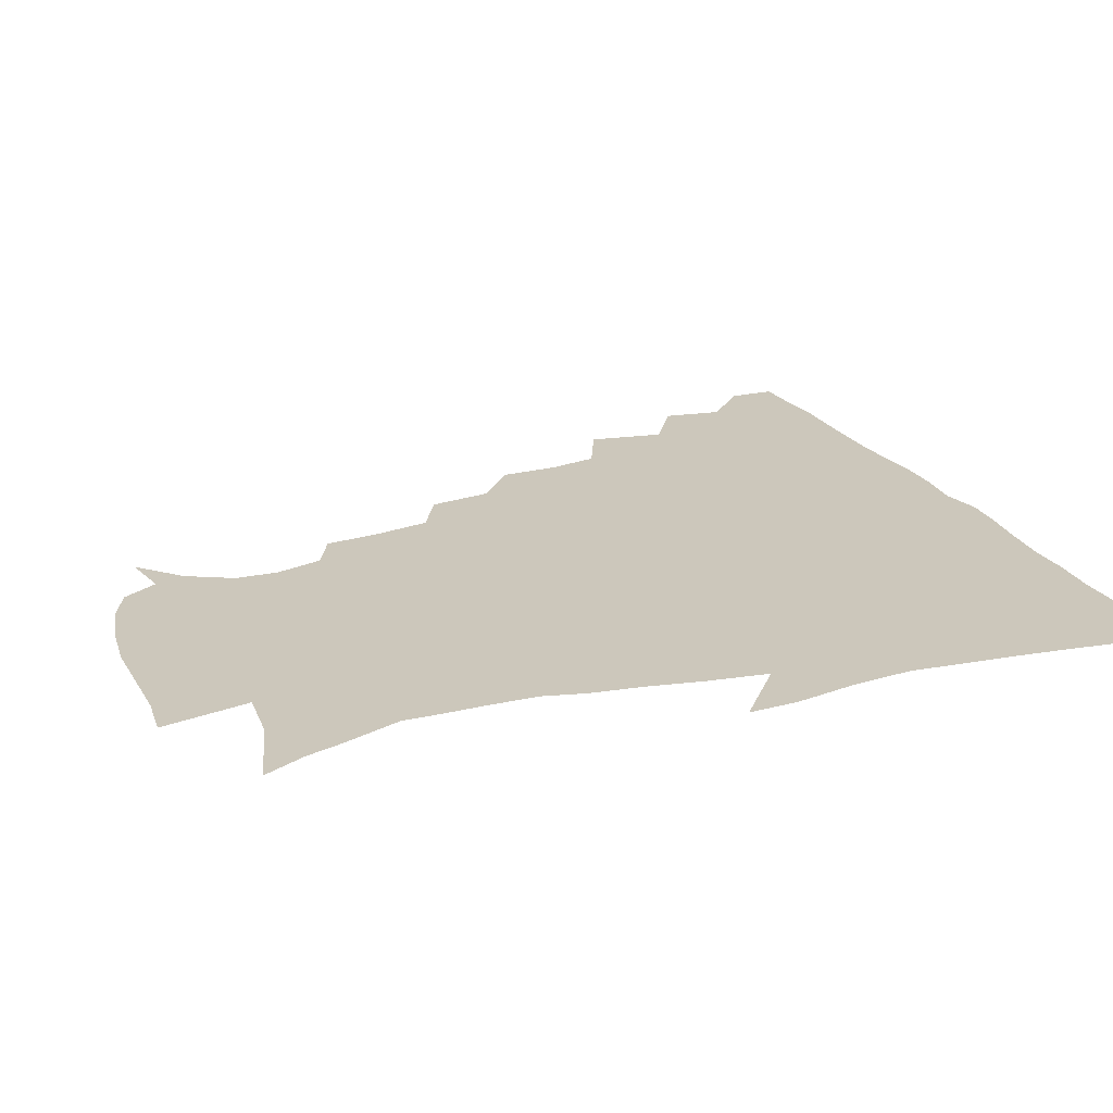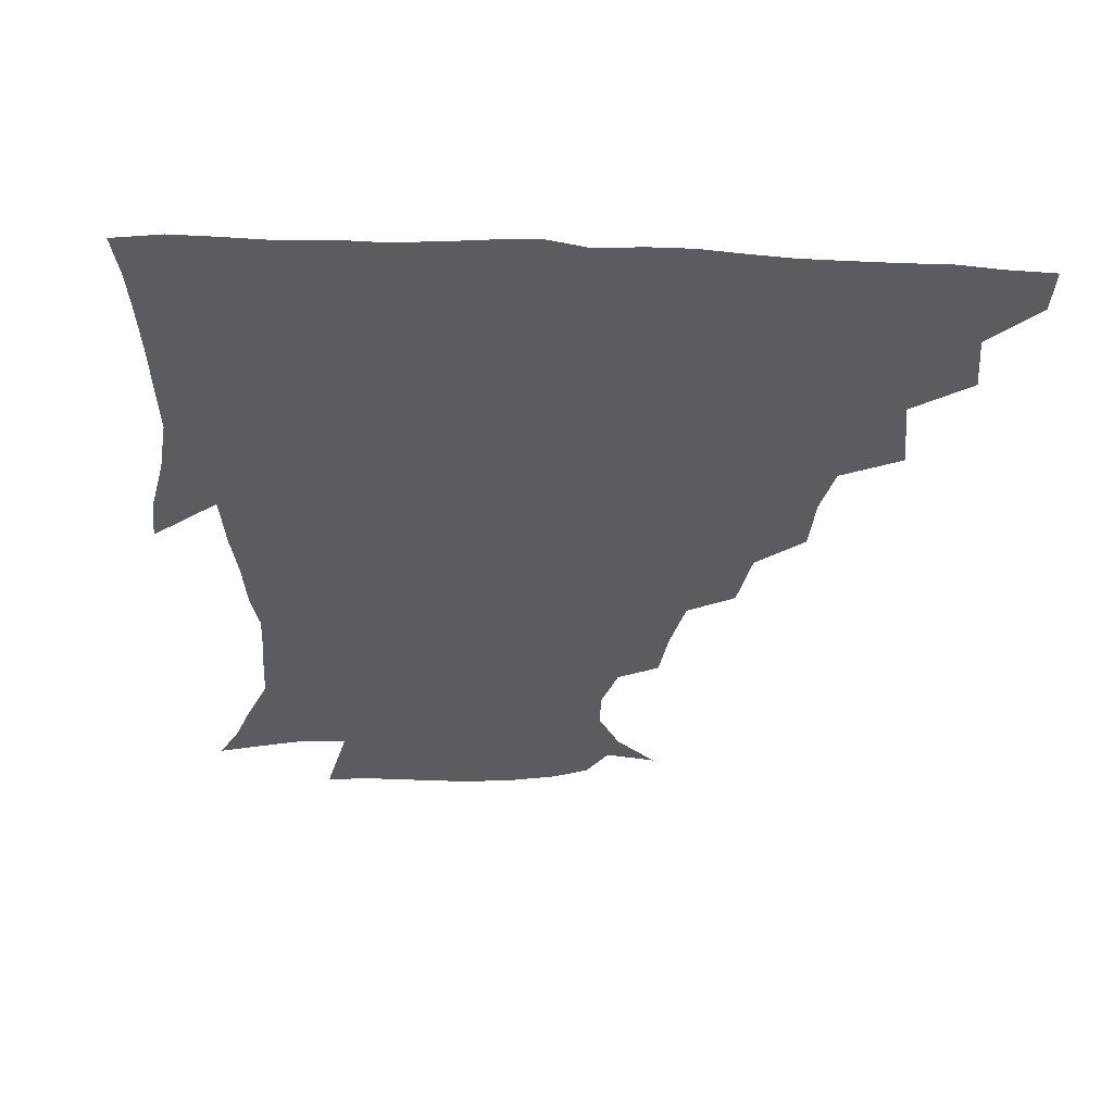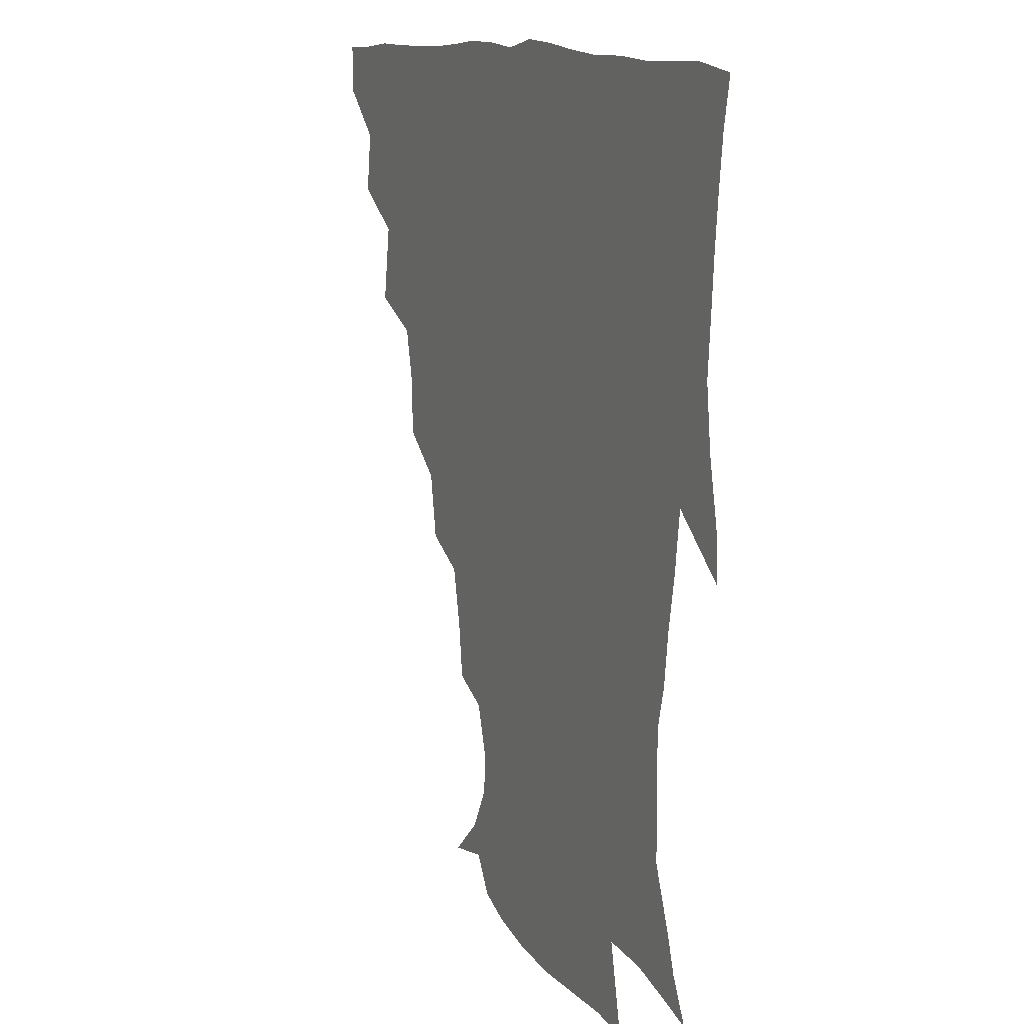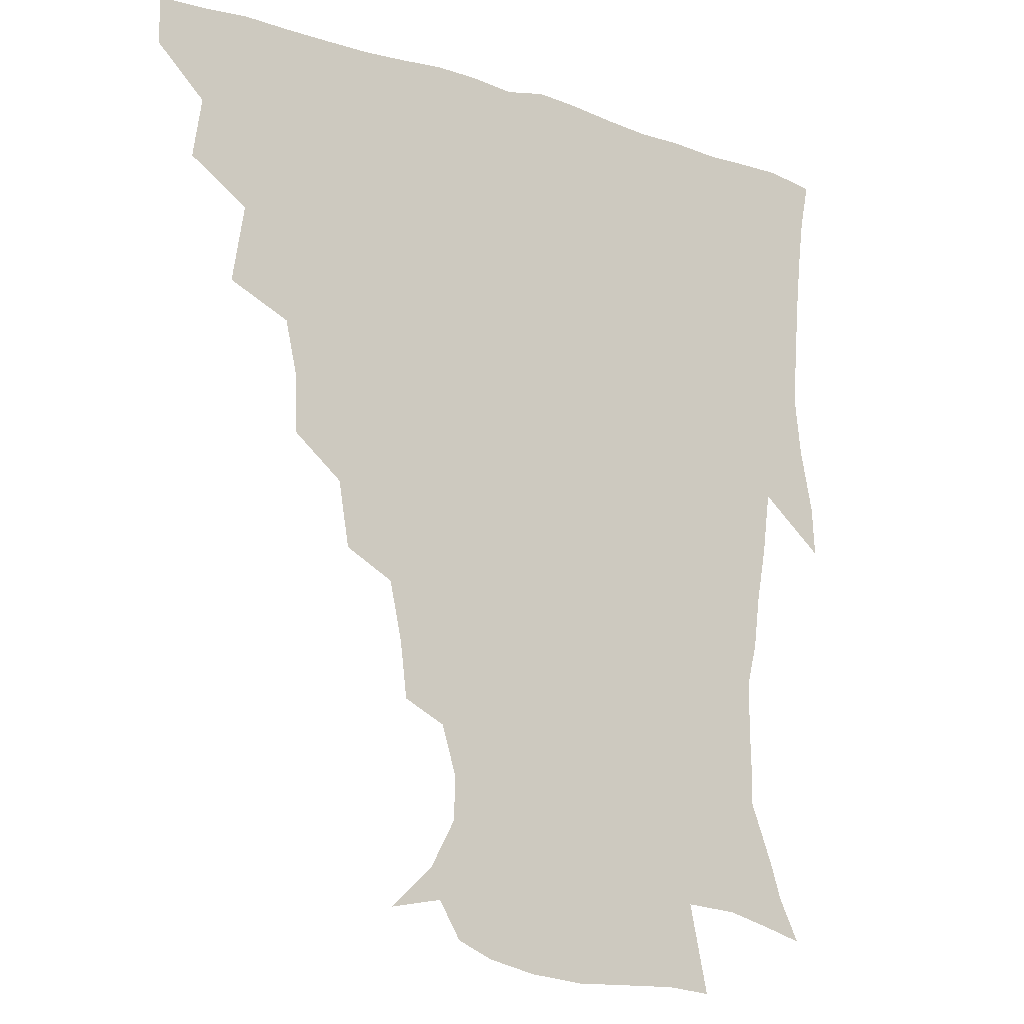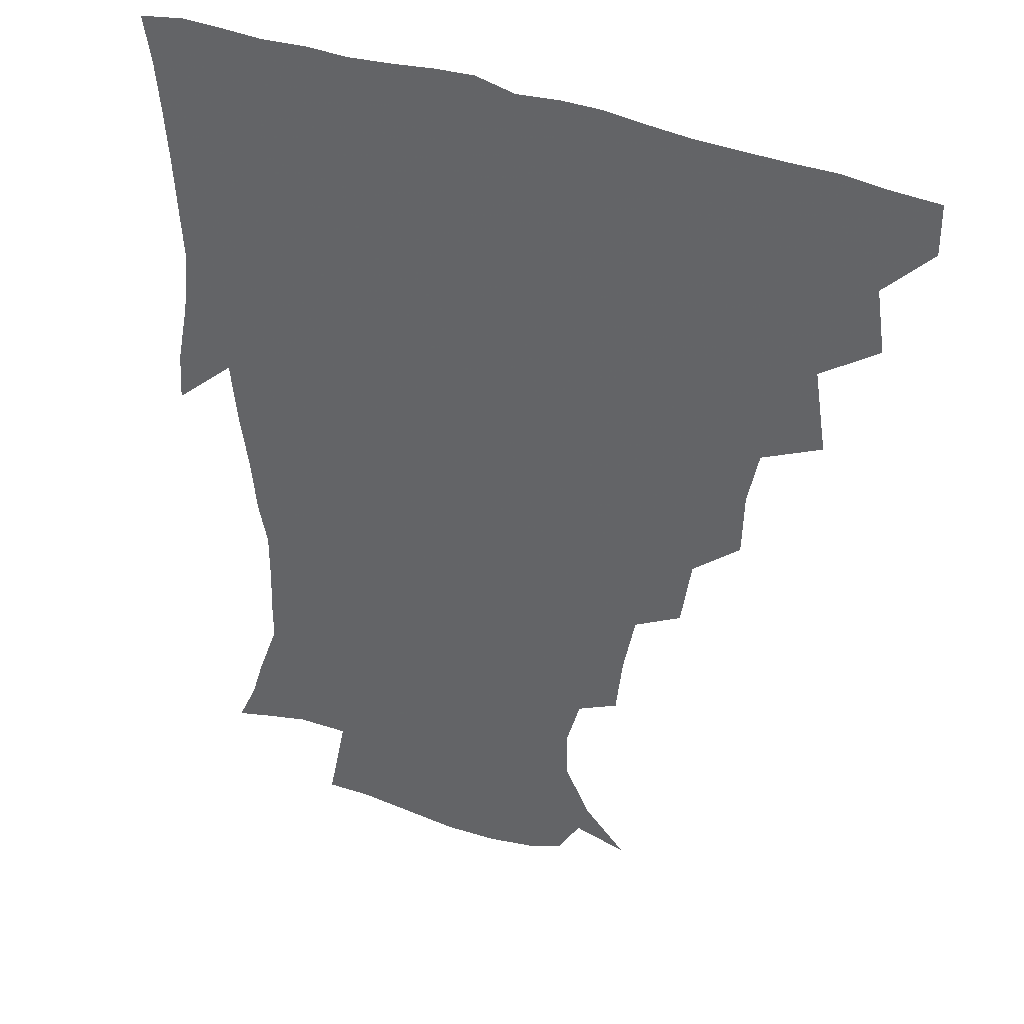
<metadata>
{"format":"obj","ext":"obj","renderer":"f3d","projection":"perspective","resolution":1024,"background":"white","views":[{"elev":21.6,"azim":67.6,"up":"+Z"},{"elev":-35.1,"azim":176.6,"up":"+Z"},{"elev":12.3,"azim":64.2,"up":"+Y"},{"elev":-15.2,"azim":-34.3,"up":"+Y"},{"elev":35.2,"azim":-151.1,"up":"+Y"}]}
</metadata>
<code>
v 436.2 419.3 0
v 436.2 435 0
v 449.4 383.9 0
v 452.2 403.6 0
v 452.8 420 0
v 451.8 435.6 0
v 464.7 345.4 0
v 468.6 370.9 0
v 469.3 389.8 0
v 468 405.1 0
v 467.5 420.5 0
v 466.9 437 0
v 489.2 299.5 0
v 488.4 319.1 0
v 484.6 336 0
v 484.4 356.9 0
v 485.2 375.7 0
v 484.8 391.5 0
v 483.4 406 0
v 482.5 421.2 0
v 482.1 436.7 0
v 508.7 265 0
v 505.2 286.2 0
v 502.1 304.5 0
v 504.3 331.3 0
v 500 343.3 0
v 501 362.4 0
v 500 377.2 0
v 499.1 391.8 0
v 498.5 406.4 0
v 497.9 420.8 0
v 497.1 436.7 0
v 531 218.9 0
v 528.8 237.1 0
v 524.6 256.3 0
v 520.9 277.5 0
v 518.2 295 0
v 517.7 315.7 0
v 517.5 334.5 0
v 515 346.9 0
v 516.1 364.7 0
v 514.7 378.1 0
v 513.8 392.3 0
v 513.1 406.7 0
v 512.5 421.4 0
v 512 436.8 0
v 526.7 153.5 0
v 541 166.6 0
v 549.3 181.8 0
v 549.6 196.1 0
v 544.8 211.9 0
v 541.7 232.6 0
v 538.5 248.4 0
v 535.8 266.9 0
v 533.3 283.2 0
v 532.6 303.2 0
v 531.4 318.5 0
v 530.7 334.9 0
v 530.3 350 0
v 530.2 364.8 0
v 529.5 378.7 0
v 528.2 392.6 0
v 527.9 406.9 0
v 527.2 421.7 0
v 526.7 437.8 0
v 544.2 156.6 0
v 556.1 174.3 0
v 558.9 190.8 0
v 557 203.5 0
v 554.3 222.2 0
v 552.7 241.3 0
v 550.1 255.6 0
v 547.8 270.8 0
v 546.8 288.8 0
v 546 305.9 0
v 545.5 321.6 0
v 545 336.5 0
v 544.7 351 0
v 545.3 366.2 0
v 544.4 379 0
v 543.4 392.7 0
v 542.8 407 0
v 541.8 422.9 0
v 541.1 439.2 0
v 551.5 144.5 0
v 560.9 160.2 0
v 568 179.6 0
v 568.2 196 0
v 567.7 211.7 0
v 565.1 228.9 0
v 564.3 244.9 0
v 562.3 259.6 0
v 561.2 276.6 0
v 560.7 293.1 0
v 559.7 306.9 0
v 559.2 322.8 0
v 559.3 337.5 0
v 558.8 350.9 0
v 559 365.9 0
v 558.5 379 0
v 557.9 392.7 0
v 558.1 406.5 0
v 557.2 421.2 0
v 555.4 439 0
v 563.3 139.1 0
v 576.1 164.7 0
v 579.5 183.1 0
v 578.8 196.7 0
v 578.1 217.8 0
v 577 229.8 0
v 576.3 246.4 0
v 575 261.8 0
v 574.1 278.2 0
v 573.7 294.5 0
v 574 309.8 0
v 572.9 321.7 0
v 573.1 337.6 0
v 573 351.4 0
v 573.1 365.6 0
v 572.9 379 0
v 572.7 392.7 0
v 572.5 406.5 0
v 571.6 421.3 0
v 570.3 437.7 0
v 579.5 135.2 0
v 589.1 165.7 0
v 590.8 184.9 0
v 591.3 199.5 0
v 589.3 217.3 0
v 589.2 229.9 0
v 588.1 248.8 0
v 587.7 264.5 0
v 587.6 279.6 0
v 587.1 294.3 0
v 587.3 310.9 0
v 587.4 324.6 0
v 587.6 339.2 0
v 587.6 352.4 0
v 587.7 365.9 0
v 587.8 379.4 0
v 587.6 392.9 0
v 587.1 406.6 0
v 585.8 422.3 0
v 584 440.5 0
v 597.8 133 0
v 602.1 165.9 0
v 602.4 186 0
v 602.5 204.4 0
v 602 218 0
v 601.9 233.2 0
v 600.8 249.6 0
v 600.3 264.7 0
v 600.6 280.2 0
v 600.7 295.5 0
v 600.8 310.8 0
v 601.2 324 0
v 601.3 338.5 0
v 601.5 351.7 0
v 601.9 366.1 0
v 602.3 379.7 0
v 602.2 393.1 0
v 601.3 407.5 0
v 600.3 422.3 0
v 598.1 439.6 0
v 616.8 133.2 0
v 615.4 165.8 0
v 614.6 186.1 0
v 614.2 201.4 0
v 613.7 218.1 0
v 613.4 235.4 0
v 613.2 251.4 0
v 613.7 264.2 0
v 613.4 280.7 0
v 613.9 295.3 0
v 614.1 310.6 0
v 614.9 325.4 0
v 615.1 338.7 0
v 615.5 352.7 0
v 616 366.3 0
v 616.6 380.1 0
v 616.6 393.4 0
v 616.5 407.1 0
v 615 422.4 0
v 613.1 437.9 0
v 634.7 133.3 0
v 629.5 163.3 0
v 627 183.7 0
v 626 200.2 0
v 625.2 218.1 0
v 625.1 234.8 0
v 625.3 249 0
v 626.3 264.4 0
v 626.6 278.7 0
v 627.2 293.8 0
v 627.6 308.4 0
v 627.9 324.9 0
v 628.6 339 0
v 629.2 352.3 0
v 629.8 366.7 0
v 630.5 380.3 0
v 630.9 393.6 0
v 631.1 407.3 0
v 630.8 421.4 0
v 628.9 436.6 0
v 650.1 131.7 0
v 643.8 160.9 0
v 639.6 181.5 0
v 637.5 199.4 0
v 636.5 216.5 0
v 636.4 232.9 0
v 637.4 245.9 0
v 637.9 263 0
v 639.4 276.8 0
v 640.2 291.9 0
v 641 306.5 0
v 641 323.4 0
v 641.5 339.1 0
v 642.8 351.6 0
v 643.5 365.3 0
v 644.3 380.2 0
v 645.6 394.3 0
v 646.1 407.1 0
v 645.9 420.9 0
v 643.7 436.8 0
v 661.8 159.3 0
v 654 177.7 0
v 650.4 194.4 0
v 647.6 213 0
v 647.9 228 0
v 649 241.6 0
v 649.8 257.6 0
v 651.3 273.2 0
v 652.4 289.9 0
v 653.6 306.5 0
v 654.6 321.2 0
v 654.7 336.6 0
v 655.6 351.5 0
v 656.7 365.3 0
v 657.8 379.9 0
v 658.9 393.6 0
v 659.8 407.1 0
v 660.4 421 0
v 660.3 435.7 0
v 677.5 154.9 0
v 667.6 173.9 0
v 662.5 190.7 0
v 659.3 206.4 0
v 659 221.6 0
v 659.5 236.3 0
v 661.1 250.5 0
v 662.6 267.7 0
v 664.3 284.6 0
v 666.4 301.2 0
v 668 317.7 0
v 667.8 333.6 0
v 667.9 349.8 0
v 668.8 365.4 0
v 670.7 378.9 0
v 672.2 393.3 0
v 673.7 406.5 0
v 674.7 420.5 0
v 675.1 436.1 0
v 690.3 150.9 0
v 683.4 165 0
v 679.5 177.1 0
v 671.9 196.9 0
v 672.1 208.2 0
v 671.7 223 0
v 671.8 239.6 0
v 675.1 253 0
v 677.3 270.5 0
v 680.5 288.5 0
v 683.1 309 0
v 681.4 327.3 0
v 681.6 343 0
v 682.2 359.3 0
v 683.5 375.5 0
v 685 391.4 0
v 687.4 405.5 0
v 688.7 419.5 0
v 690.3 436.3 0
v 704.7 290.8 0
v 703.8 307.2 0
v 699.5 328.1 0
v 697.2 348.3 0
v 698.6 365.5 0
v 699.9 383.9 0
v 701.7 402.3 0
v 703.6 418.4 0
v 706.6 433.7 0
f 4 5 1
f 1 5 2
f 5 6 2
f 8 9 3
f 3 9 4
f 9 10 4
f 4 10 5
f 10 11 5
f 5 11 6
f 11 12 6
f 15 16 7
f 7 16 8
f 16 17 8
f 8 17 9
f 17 18 9
f 9 18 10
f 18 19 10
f 10 19 11
f 19 20 11
f 11 20 12
f 20 21 12
f 23 24 13
f 13 24 14
f 24 25 14
f 14 25 15
f 25 26 15
f 15 26 16
f 26 27 16
f 16 27 17
f 27 28 17
f 17 28 18
f 28 29 18
f 18 29 19
f 29 30 19
f 19 30 20
f 30 31 20
f 20 31 21
f 31 32 21
f 35 36 22
f 22 36 23
f 36 37 23
f 23 37 24
f 37 38 24
f 24 38 25
f 38 39 25
f 25 39 26
f 39 40 26
f 26 40 27
f 40 41 27
f 27 41 28
f 41 42 28
f 28 42 29
f 42 43 29
f 29 43 30
f 43 44 30
f 30 44 31
f 44 45 31
f 31 45 32
f 45 46 32
f 51 52 33
f 33 52 34
f 52 53 34
f 34 53 35
f 53 54 35
f 35 54 36
f 54 55 36
f 36 55 37
f 55 56 37
f 37 56 38
f 56 57 38
f 38 57 39
f 57 58 39
f 39 58 40
f 58 59 40
f 40 59 41
f 59 60 41
f 41 60 42
f 60 61 42
f 42 61 43
f 61 62 43
f 43 62 44
f 62 63 44
f 44 63 45
f 63 64 45
f 45 64 46
f 64 65 46
f 47 66 48
f 66 67 48
f 48 67 49
f 67 68 49
f 49 68 50
f 68 69 50
f 50 69 51
f 69 70 51
f 51 70 52
f 70 71 52
f 52 71 53
f 71 72 53
f 53 72 54
f 72 73 54
f 54 73 55
f 73 74 55
f 55 74 56
f 74 75 56
f 56 75 57
f 75 76 57
f 57 76 58
f 76 77 58
f 58 77 59
f 77 78 59
f 59 78 60
f 78 79 60
f 60 79 61
f 79 80 61
f 61 80 62
f 80 81 62
f 62 81 63
f 81 82 63
f 63 82 64
f 82 83 64
f 64 83 65
f 83 84 65
f 85 86 66
f 66 86 67
f 86 87 67
f 67 87 68
f 87 88 68
f 68 88 69
f 88 89 69
f 69 89 70
f 89 90 70
f 70 90 71
f 90 91 71
f 71 91 72
f 91 92 72
f 72 92 73
f 92 93 73
f 73 93 74
f 93 94 74
f 74 94 75
f 94 95 75
f 75 95 76
f 95 96 76
f 76 96 77
f 96 97 77
f 77 97 78
f 97 98 78
f 78 98 79
f 98 99 79
f 79 99 80
f 99 100 80
f 80 100 81
f 100 101 81
f 81 101 82
f 101 102 82
f 82 102 83
f 102 103 83
f 83 103 84
f 103 104 84
f 85 105 86
f 105 106 86
f 86 106 87
f 106 107 87
f 87 107 88
f 107 108 88
f 88 108 89
f 108 109 89
f 89 109 90
f 109 110 90
f 90 110 91
f 110 111 91
f 91 111 92
f 111 112 92
f 92 112 93
f 112 113 93
f 93 113 94
f 113 114 94
f 94 114 95
f 114 115 95
f 95 115 96
f 115 116 96
f 96 116 97
f 116 117 97
f 97 117 98
f 117 118 98
f 98 118 99
f 118 119 99
f 99 119 100
f 119 120 100
f 100 120 101
f 120 121 101
f 101 121 102
f 121 122 102
f 102 122 103
f 122 123 103
f 103 123 104
f 123 124 104
f 105 125 106
f 125 126 106
f 106 126 107
f 126 127 107
f 107 127 108
f 127 128 108
f 108 128 109
f 128 129 109
f 109 129 110
f 129 130 110
f 110 130 111
f 130 131 111
f 111 131 112
f 131 132 112
f 112 132 113
f 132 133 113
f 113 133 114
f 133 134 114
f 114 134 115
f 134 135 115
f 115 135 116
f 135 136 116
f 116 136 117
f 136 137 117
f 117 137 118
f 137 138 118
f 118 138 119
f 138 139 119
f 119 139 120
f 139 140 120
f 120 140 121
f 140 141 121
f 121 141 122
f 141 142 122
f 122 142 123
f 142 143 123
f 123 143 124
f 143 144 124
f 125 145 126
f 145 146 126
f 126 146 127
f 146 147 127
f 127 147 128
f 147 148 128
f 128 148 129
f 148 149 129
f 129 149 130
f 149 150 130
f 130 150 131
f 150 151 131
f 131 151 132
f 151 152 132
f 132 152 133
f 152 153 133
f 133 153 134
f 153 154 134
f 134 154 135
f 154 155 135
f 135 155 136
f 155 156 136
f 136 156 137
f 156 157 137
f 137 157 138
f 157 158 138
f 138 158 139
f 158 159 139
f 139 159 140
f 159 160 140
f 140 160 141
f 160 161 141
f 141 161 142
f 161 162 142
f 142 162 143
f 162 163 143
f 143 163 144
f 163 164 144
f 145 165 146
f 165 166 146
f 146 166 147
f 166 167 147
f 147 167 148
f 167 168 148
f 148 168 149
f 168 169 149
f 149 169 150
f 169 170 150
f 150 170 151
f 170 171 151
f 151 171 152
f 171 172 152
f 152 172 153
f 172 173 153
f 153 173 154
f 173 174 154
f 154 174 155
f 174 175 155
f 155 175 156
f 175 176 156
f 156 176 157
f 176 177 157
f 157 177 158
f 177 178 158
f 158 178 159
f 178 179 159
f 159 179 160
f 179 180 160
f 160 180 161
f 180 181 161
f 161 181 162
f 181 182 162
f 162 182 163
f 182 183 163
f 163 183 164
f 183 184 164
f 165 185 166
f 185 186 166
f 166 186 167
f 186 187 167
f 167 187 168
f 187 188 168
f 168 188 169
f 188 189 169
f 169 189 170
f 189 190 170
f 170 190 171
f 190 191 171
f 171 191 172
f 191 192 172
f 172 192 173
f 192 193 173
f 173 193 174
f 193 194 174
f 174 194 175
f 194 195 175
f 175 195 176
f 195 196 176
f 176 196 177
f 196 197 177
f 177 197 178
f 197 198 178
f 178 198 179
f 198 199 179
f 179 199 180
f 199 200 180
f 180 200 181
f 200 201 181
f 181 201 182
f 201 202 182
f 182 202 183
f 202 203 183
f 183 203 184
f 203 204 184
f 185 205 186
f 205 206 186
f 186 206 187
f 206 207 187
f 187 207 188
f 207 208 188
f 188 208 189
f 208 209 189
f 189 209 190
f 209 210 190
f 190 210 191
f 210 211 191
f 191 211 192
f 211 212 192
f 192 212 193
f 212 213 193
f 193 213 194
f 213 214 194
f 194 214 195
f 214 215 195
f 195 215 196
f 215 216 196
f 196 216 197
f 216 217 197
f 197 217 198
f 217 218 198
f 198 218 199
f 218 219 199
f 199 219 200
f 219 220 200
f 200 220 201
f 220 221 201
f 201 221 202
f 221 222 202
f 202 222 203
f 222 223 203
f 203 223 204
f 223 224 204
f 206 225 207
f 225 226 207
f 207 226 208
f 226 227 208
f 208 227 209
f 227 228 209
f 209 228 210
f 228 229 210
f 210 229 211
f 229 230 211
f 211 230 212
f 230 231 212
f 212 231 213
f 231 232 213
f 213 232 214
f 232 233 214
f 214 233 215
f 233 234 215
f 215 234 216
f 234 235 216
f 216 235 217
f 235 236 217
f 217 236 218
f 236 237 218
f 218 237 219
f 237 238 219
f 219 238 220
f 238 239 220
f 220 239 221
f 239 240 221
f 221 240 222
f 240 241 222
f 222 241 223
f 241 242 223
f 223 242 224
f 242 243 224
f 225 244 226
f 244 245 226
f 226 245 227
f 245 246 227
f 227 246 228
f 246 247 228
f 228 247 229
f 247 248 229
f 229 248 230
f 248 249 230
f 230 249 231
f 249 250 231
f 231 250 232
f 250 251 232
f 232 251 233
f 251 252 233
f 233 252 234
f 252 253 234
f 234 253 235
f 253 254 235
f 235 254 236
f 254 255 236
f 236 255 237
f 255 256 237
f 237 256 238
f 256 257 238
f 238 257 239
f 257 258 239
f 239 258 240
f 258 259 240
f 240 259 241
f 259 260 241
f 241 260 242
f 260 261 242
f 242 261 243
f 261 262 243
f 244 263 245
f 263 264 245
f 245 264 246
f 264 265 246
f 246 265 247
f 265 266 247
f 247 266 248
f 266 267 248
f 248 267 249
f 267 268 249
f 249 268 250
f 268 269 250
f 250 269 251
f 269 270 251
f 251 270 252
f 270 271 252
f 252 271 253
f 271 272 253
f 253 272 254
f 272 273 254
f 254 273 255
f 273 274 255
f 255 274 256
f 274 275 256
f 256 275 257
f 275 276 257
f 257 276 258
f 276 277 258
f 258 277 259
f 277 278 259
f 259 278 260
f 278 279 260
f 260 279 261
f 279 280 261
f 261 280 262
f 280 281 262
f 273 282 274
f 282 283 274
f 274 283 275
f 283 284 275
f 275 284 276
f 284 285 276
f 276 285 277
f 285 286 277
f 277 286 278
f 286 287 278
f 278 287 279
f 287 288 279
f 279 288 280
f 288 289 280
f 280 289 281
f 289 290 281

</code>
